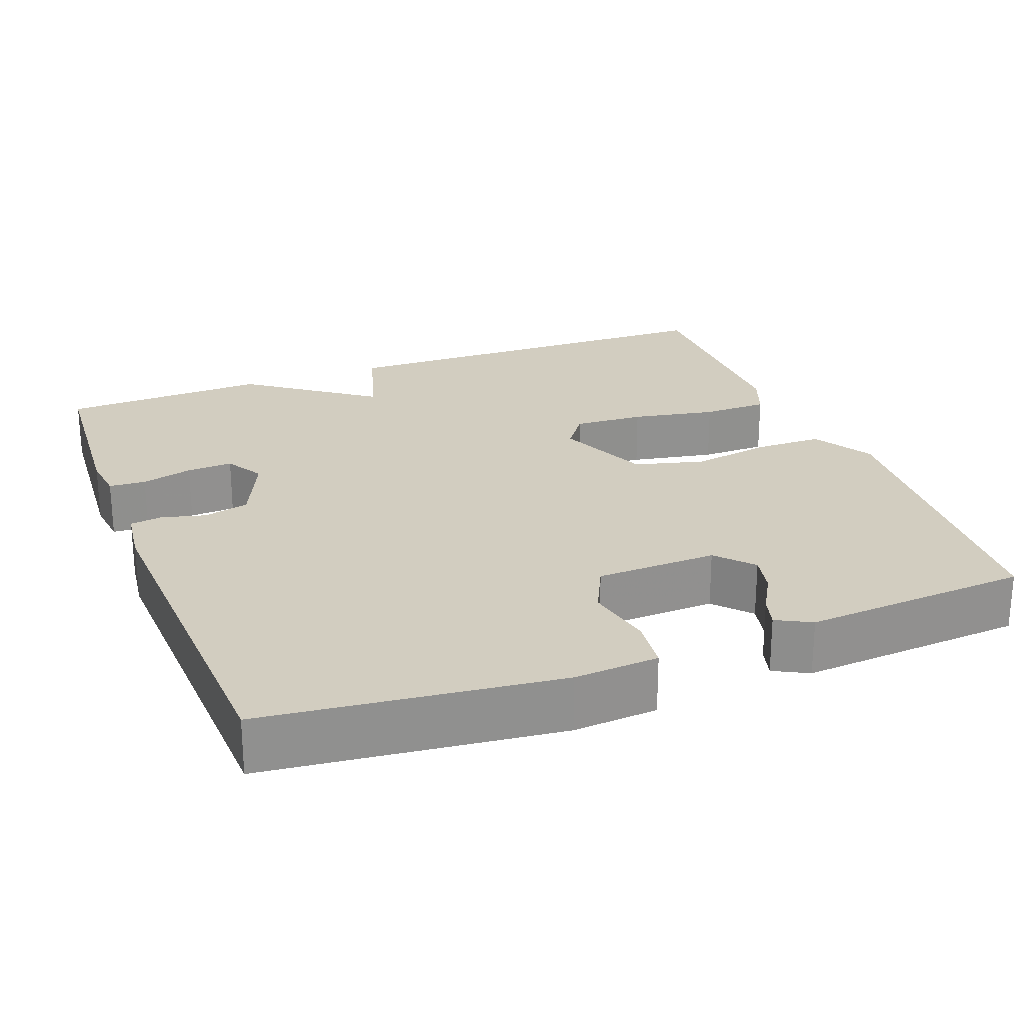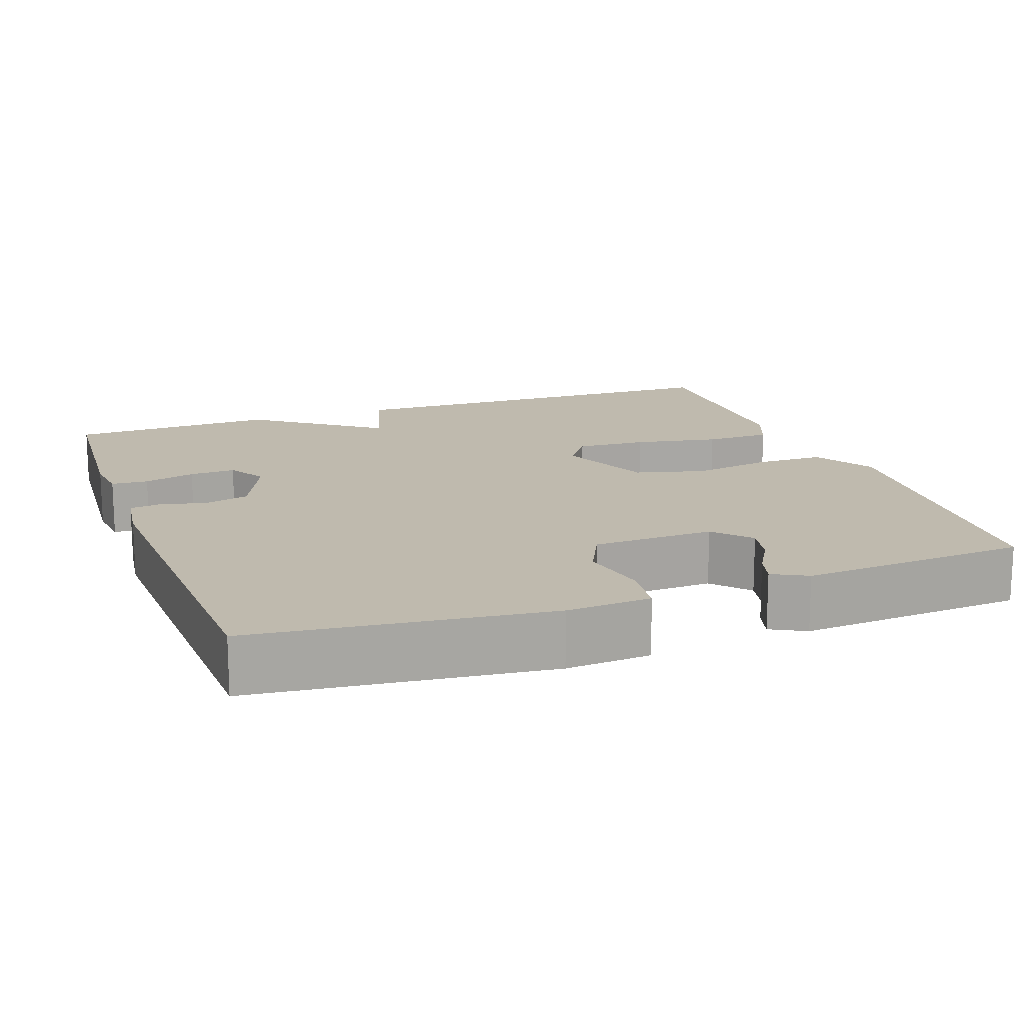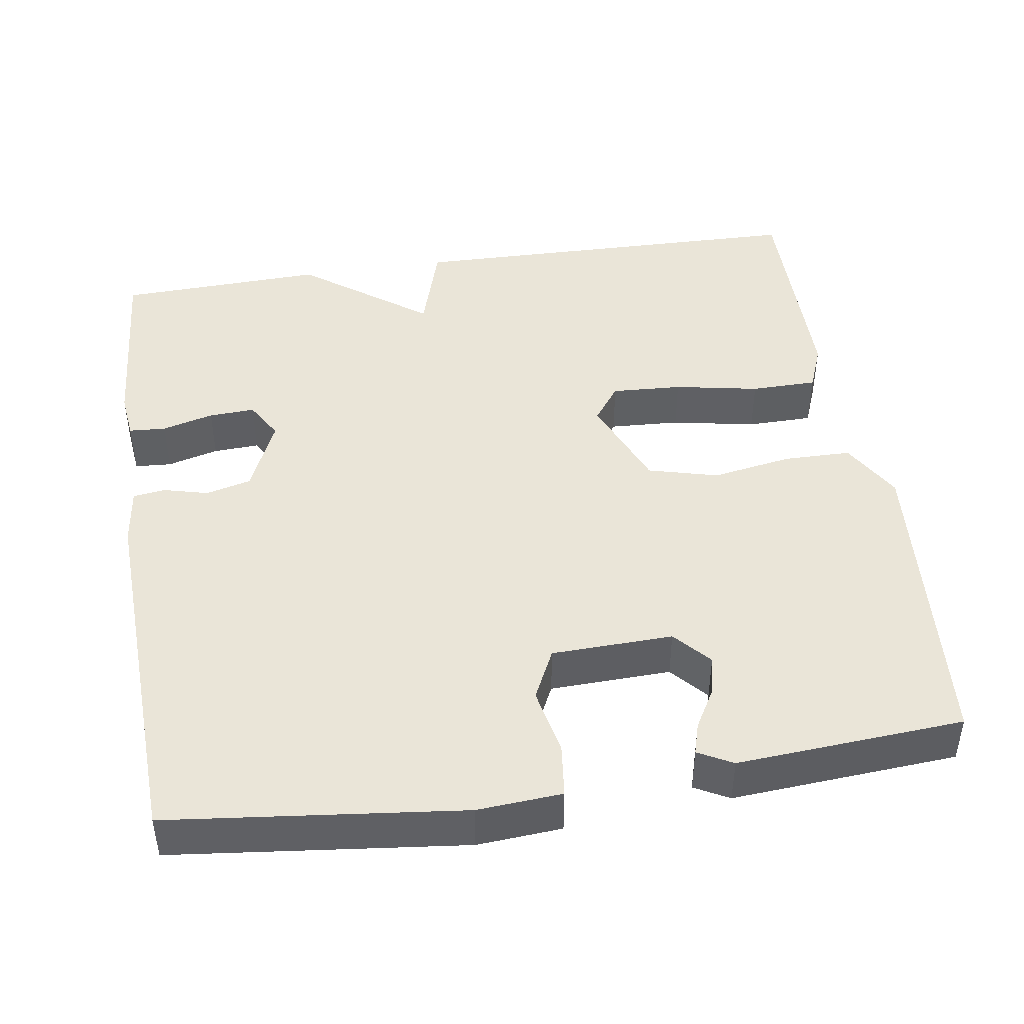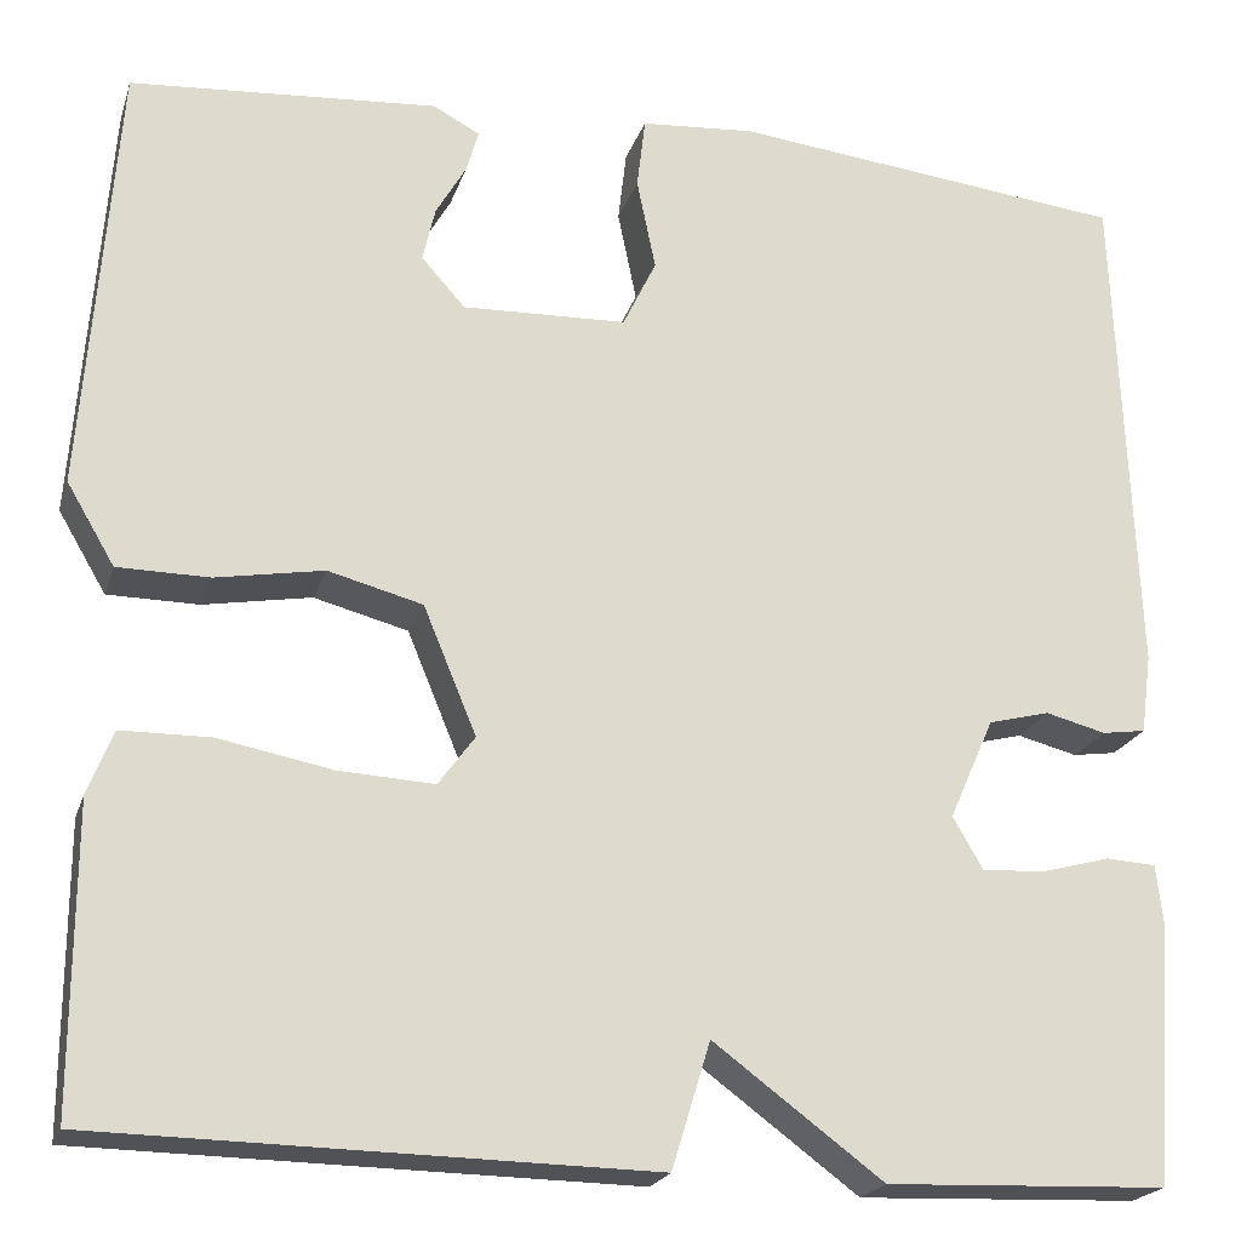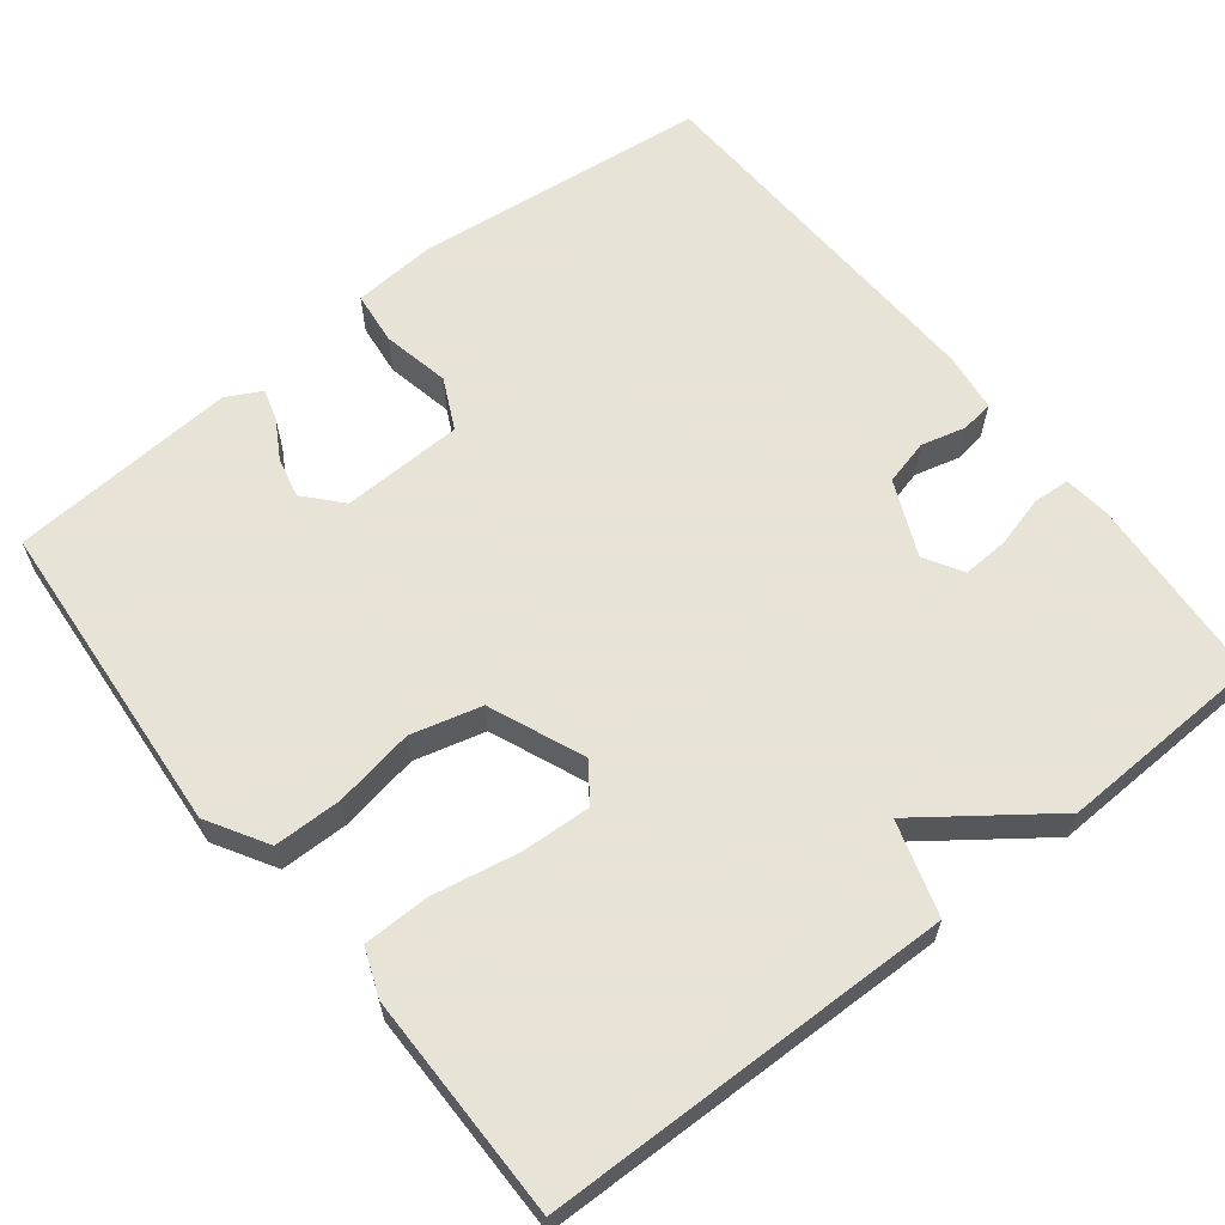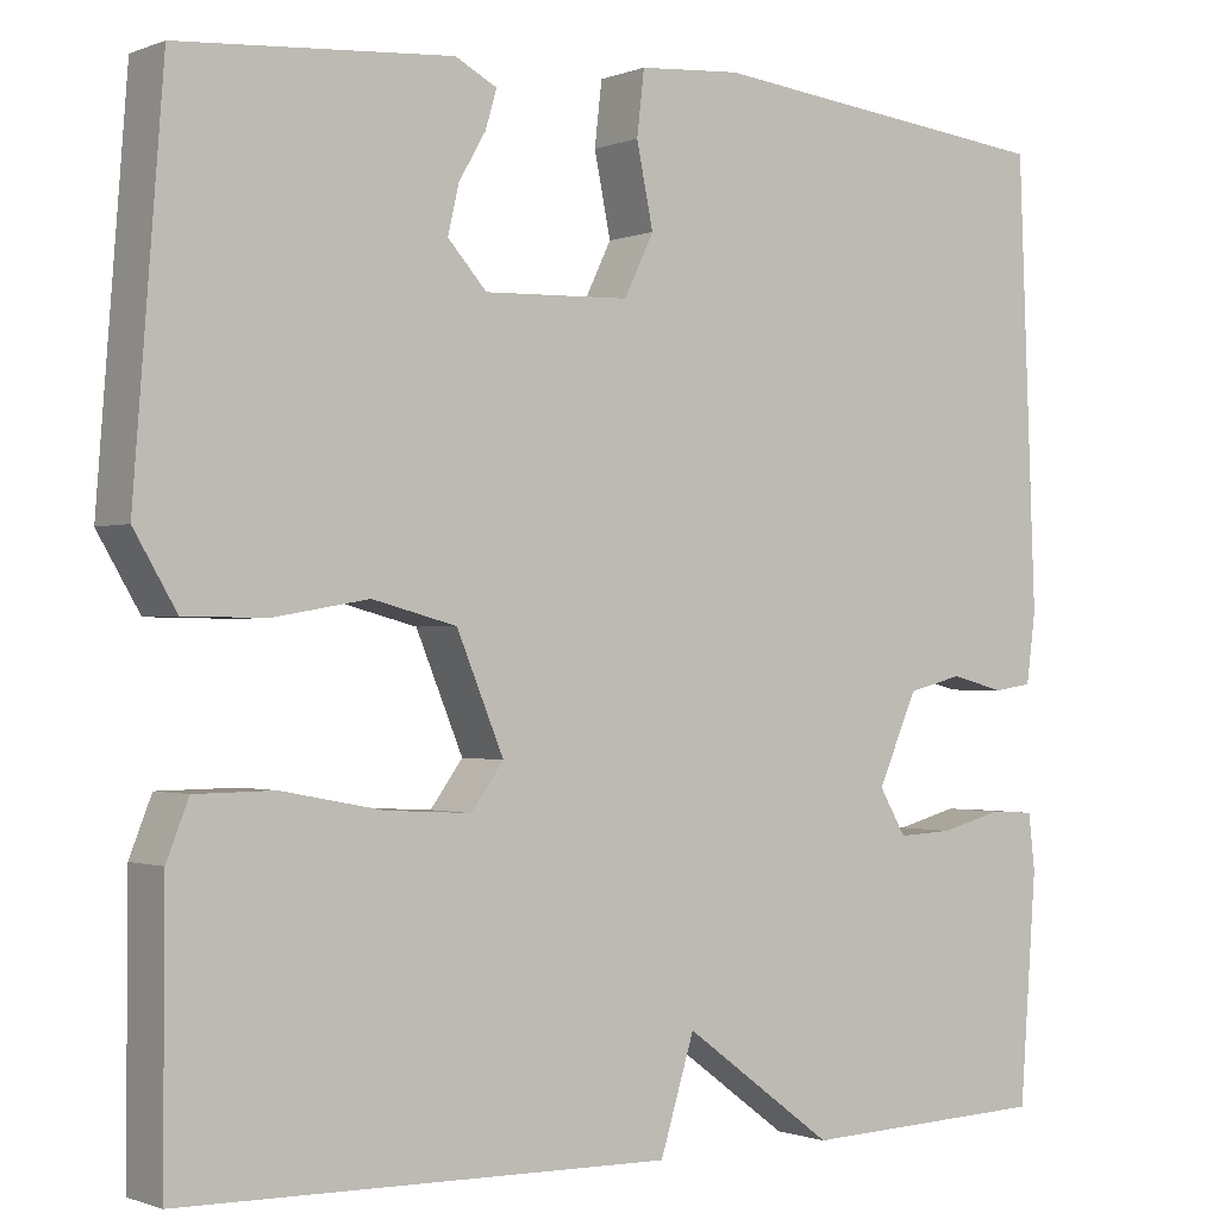
<metadata>
{"format":"obj","ext":"obj","renderer":"f3d","projection":"perspective","resolution":1024,"background":"white","views":[{"elev":24.4,"azim":-21.0,"up":"+Y"},{"elev":15.7,"azim":-19.9,"up":"+Y"},{"elev":44.9,"azim":-8.7,"up":"+Y"},{"elev":-20.9,"azim":164.5,"up":"+Z"},{"elev":62.6,"azim":141.7,"up":"+Y"},{"elev":-0.9,"azim":144.4,"up":"+Z"}]}
</metadata>
<code>
v 0.5 0.07 -0.5
v -0.03 0.07 -0.51
v -0.067 0.07 -0.389
v -0.23 0.07 -0.51
v -0.5 0.07 -0.5
v -0.518 0.07 -0.254
v -0.511 0.07 -0.193
v -0.463 0.07 -0.19
v -0.396 0.07 -0.208
v -0.336 0.07 -0.211
v -0.307 0.07 -0.161
v -0.35 0.07 -0.064
v -0.409 0.07 -0.049
v -0.467 0.07 -0.064
v -0.509 0.07 -0.058
v -0.519 0.07 0.018
v -0.5 0.07 0.5
v -0.119 0.07 0.543
v -0.009 0.07 0.535
v -0.001 0.07 0.466
v -0.019 0.07 0.378
v 0.013 0.07 0.312
v 0.171 0.07 0.307
v 0.213 0.07 0.354
v 0.201 0.07 0.406
v 0.172 0.07 0.456
v 0.16 0.07 0.497
v 0.205 0.07 0.521
v 0.5 0.07 0.5
v 0.532 0.07 0.084
v 0.486 0.07 0.006
v 0.398 0.07 0.005
v 0.294 0.07 0.023
v 0.203 0.07 -0.001
v 0.152 0.07 -0.124
v 0.187 0.07 -0.172
v 0.279 0.07 -0.167
v 0.389 0.07 -0.146
v 0.475 0.07 -0.147
v 0.499 0.07 -0.208
v 0.5 0 -0.5
v -0.03 0 -0.51
v -0.067 0 -0.389
v -0.23 0 -0.51
v -0.5 0 -0.5
v -0.518 0 -0.254
v -0.511 0 -0.193
v -0.463 0 -0.19
v -0.396 0 -0.208
v -0.336 0 -0.211
v -0.307 0 -0.161
v -0.35 0 -0.064
v -0.409 0 -0.049
v -0.467 0 -0.064
v -0.509 0 -0.058
v -0.519 0 0.018
v -0.5 0 0.5
v -0.119 0 0.543
v -0.009 0 0.535
v -0.001 0 0.466
v -0.019 0 0.378
v 0.013 0 0.312
v 0.171 0 0.307
v 0.213 0 0.354
v 0.201 0 0.406
v 0.172 0 0.456
v 0.16 0 0.497
v 0.205 0 0.521
v 0.5 0 0.5
v 0.532 0 0.084
v 0.486 0 0.006
v 0.398 0 0.005
v 0.294 0 0.023
v 0.203 0 -0.001
v 0.152 0 -0.124
v 0.187 0 -0.172
v 0.279 0 -0.167
v 0.389 0 -0.146
v 0.475 0 -0.147
v 0.499 0 -0.208
f 1 2 3
f 40 1 3
f 39 40 3
f 38 39 3
f 37 38 3
f 36 37 3
f 4 5 6
f 3 4 6
f 36 3 6
f 35 36 6
f 31 32 33
f 30 31 33
f 29 30 33
f 28 29 33
f 25 26 27 28
f 24 25 28 33
f 23 24 33 34
f 19 20 21
f 18 19 21
f 17 18 21
f 16 17 21
f 15 16 21
f 14 15 21
f 13 14 21
f 12 13 21 22
f 23 34 35
f 22 23 35
f 12 22 35
f 11 12 35
f 7 8 9
f 6 7 9
f 10 11 35
f 10 35 6
f 6 9 10
f 43 42 41
f 43 41 80
f 43 80 79
f 43 79 78
f 43 78 77
f 43 77 76
f 46 45 44
f 46 44 43
f 46 43 76
f 46 76 75
f 73 72 71
f 73 71 70
f 73 70 69
f 73 69 68
f 68 67 66 65
f 73 68 65 64
f 74 73 64 63
f 61 60 59
f 61 59 58
f 61 58 57
f 61 57 56
f 61 56 55
f 61 55 54
f 61 54 53
f 62 61 53 52
f 75 74 63
f 75 63 62
f 75 62 52
f 75 52 51
f 49 48 47
f 49 47 46
f 75 51 50
f 46 75 50
f 50 49 46
f 1 41 42 2
f 2 42 43 3
f 3 43 44 4
f 4 44 45 5
f 5 45 46 6
f 6 46 47 7
f 7 47 48 8
f 8 48 49 9
f 9 49 50 10
f 10 50 51 11
f 11 51 52 12
f 12 52 53 13
f 13 53 54 14
f 14 54 55 15
f 15 55 56 16
f 16 56 57 17
f 17 57 58 18
f 18 58 59 19
f 19 59 60 20
f 20 60 61 21
f 21 61 62 22
f 22 62 63 23
f 23 63 64 24
f 24 64 65 25
f 25 65 66 26
f 26 66 67 27
f 27 67 68 28
f 28 68 69 29
f 29 69 70 30
f 30 70 71 31
f 31 71 72 32
f 32 72 73 33
f 33 73 74 34
f 34 74 75 35
f 35 75 76 36
f 36 76 77 37
f 37 77 78 38
f 38 78 79 39
f 39 79 80 40
f 40 80 41 1

</code>
